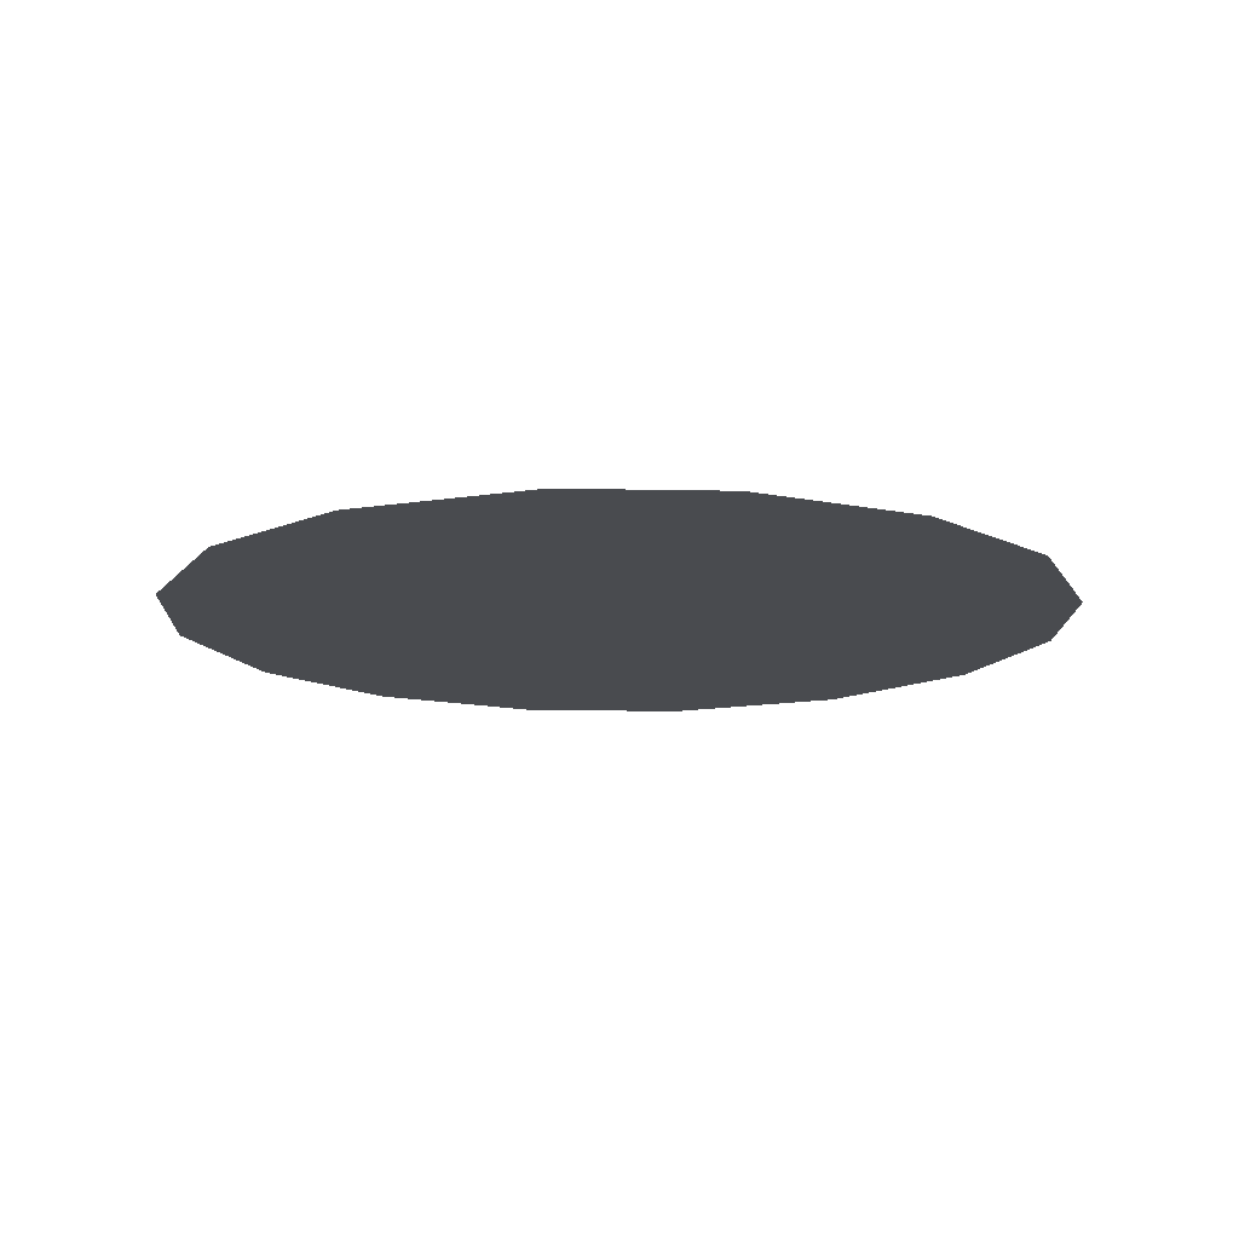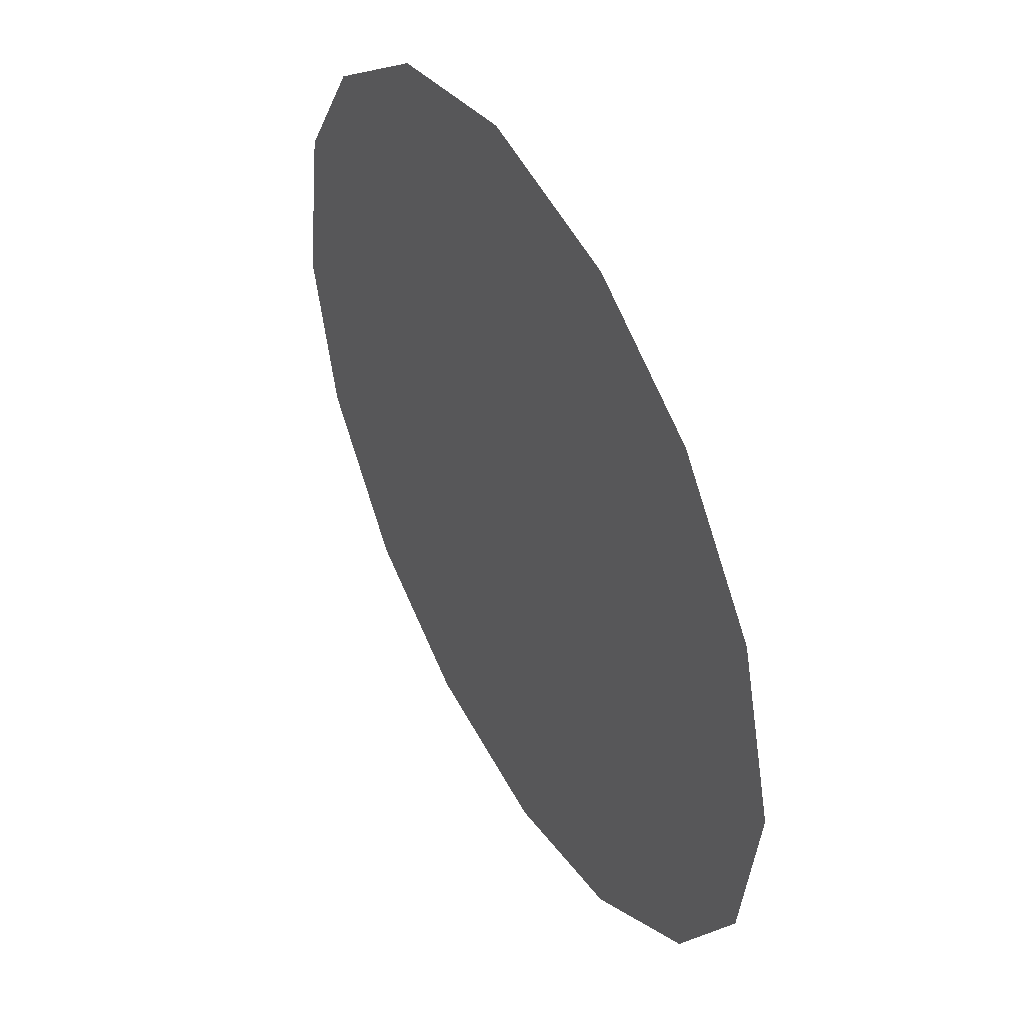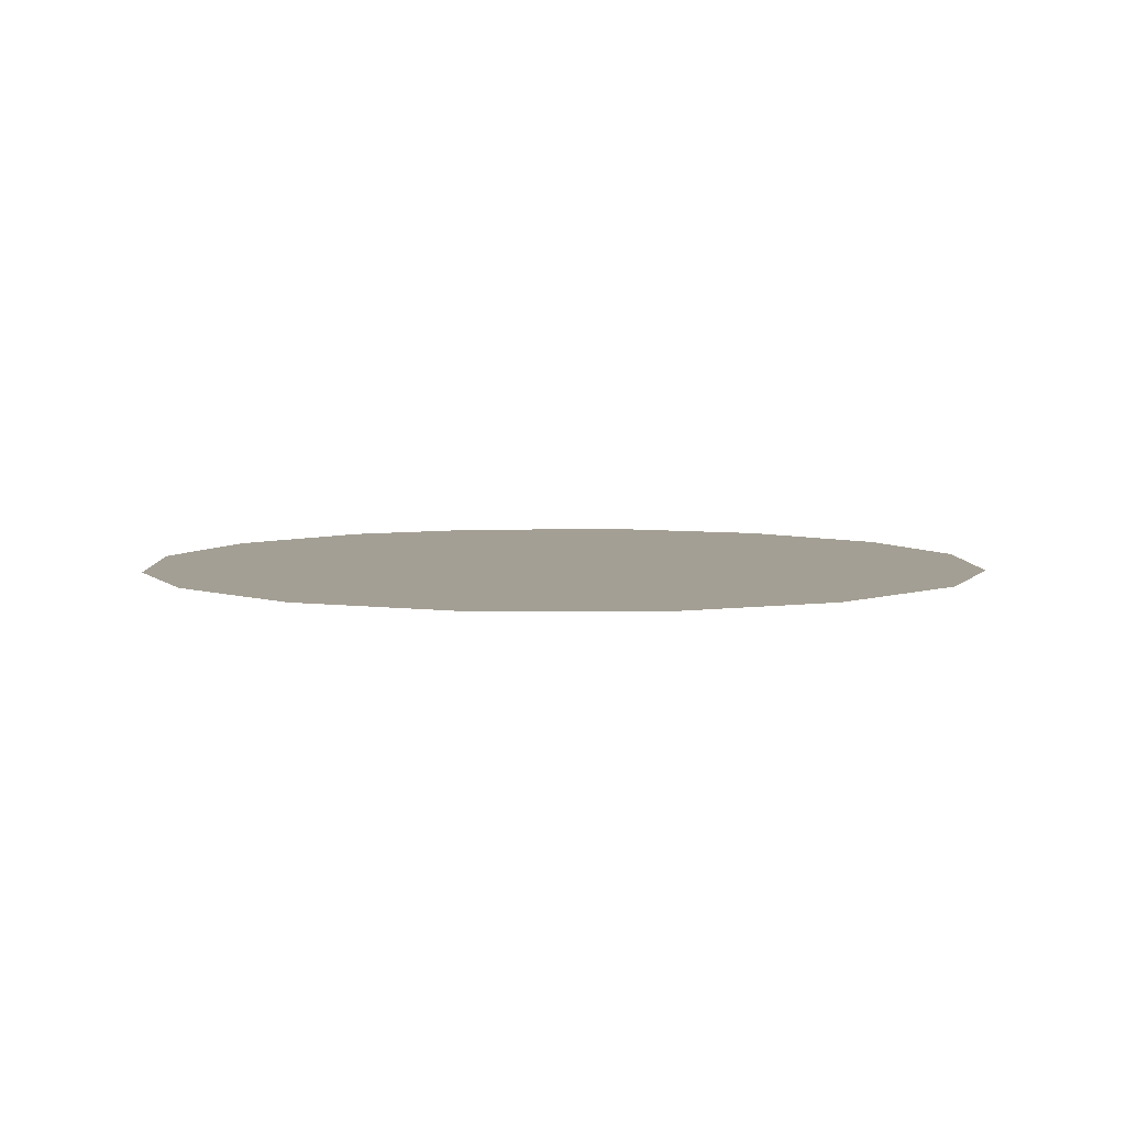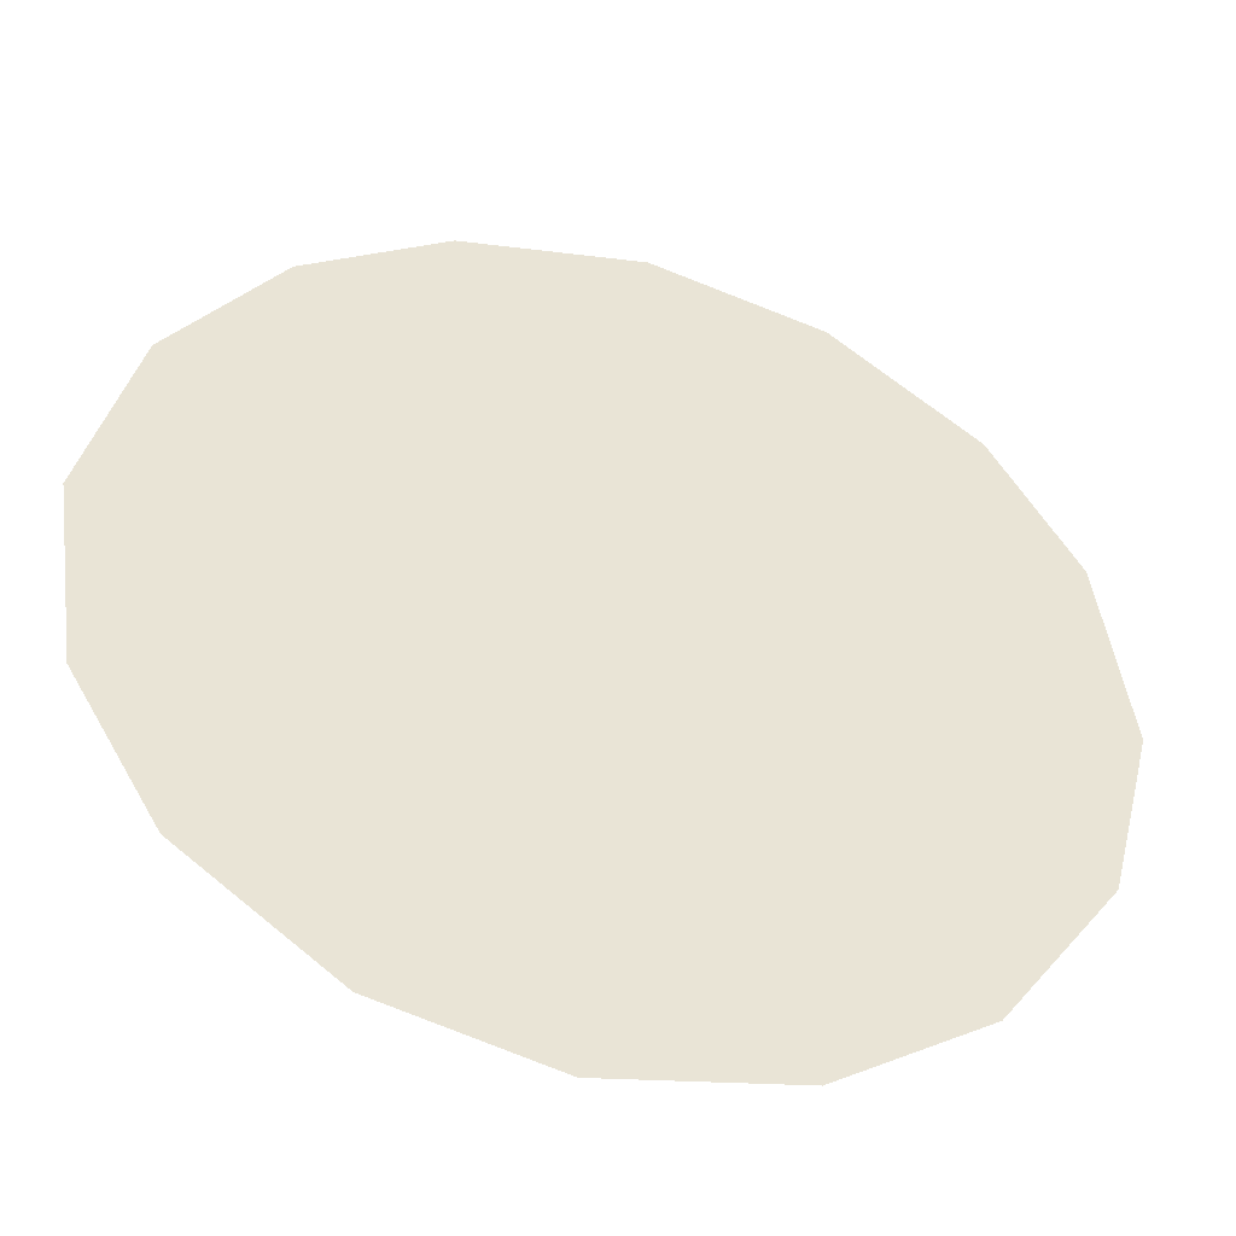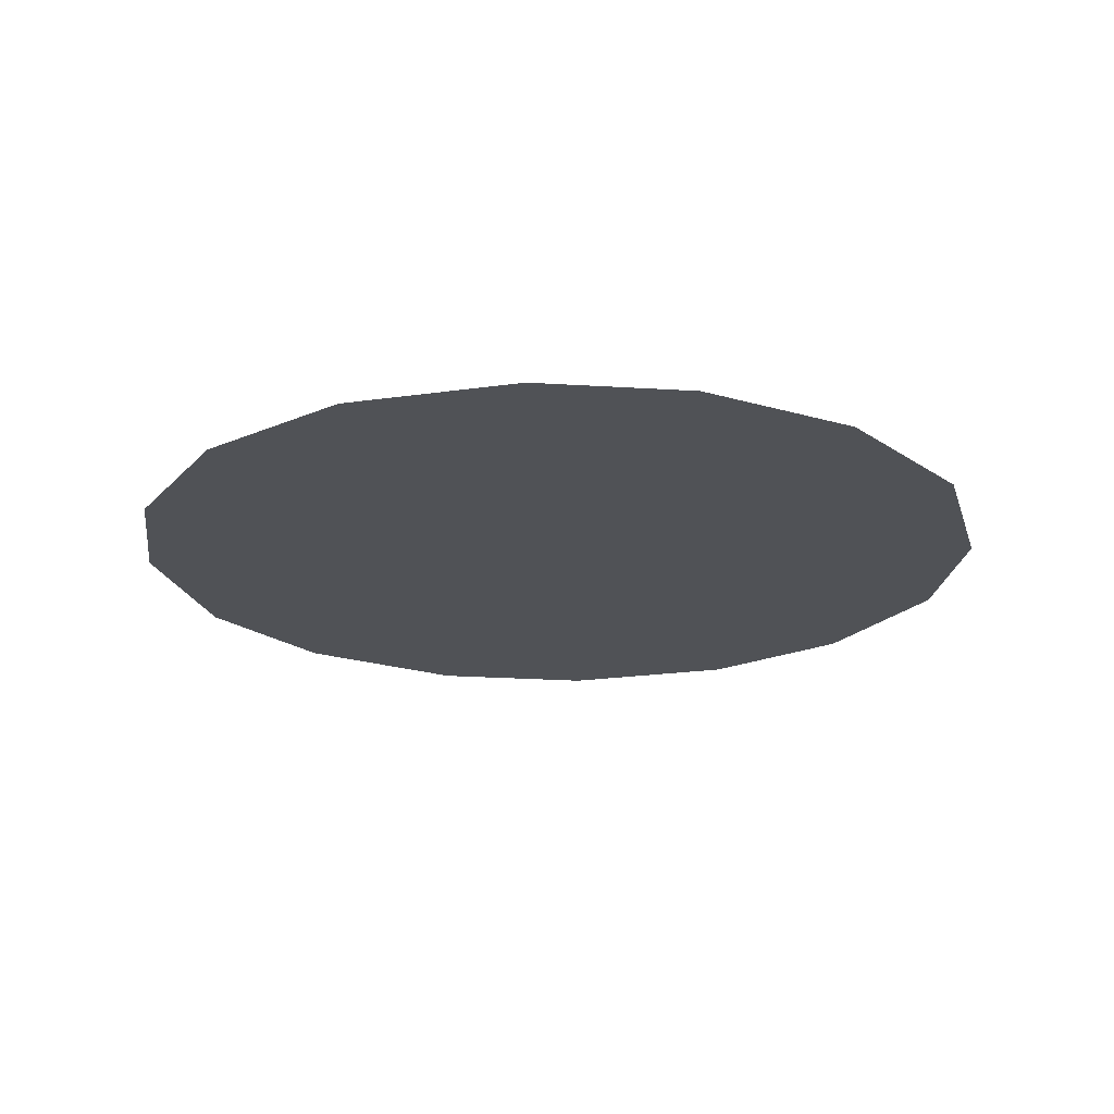
<metadata>
{"format":"obj","ext":"obj","renderer":"f3d","projection":"perspective","resolution":1024,"background":"white","views":[{"elev":-13.8,"azim":118.4,"up":"+Z"},{"elev":46.6,"azim":-118.7,"up":"+Y"},{"elev":5.6,"azim":-83.4,"up":"+Z"},{"elev":-43.4,"azim":-15.4,"up":"+Y"},{"elev":-20.7,"azim":-156.8,"up":"+Z"}]}
</metadata>
<code>
v 0.1141 0.8599 0.01
v 0.1152 0.8638 0.01
v 0.1176 0.8668 0.01
v 0.1207 0.8685 0.01
v 0.1247 0.8691 0.01
v 0.1285 0.8682 0.01
v 0.1316 0.8658 0.01
v 0.1334 0.8627 0.01
v 0.1341 0.8586 0.01
v 0.1332 0.8549 0.01
v 0.1307 0.8516 0.01
v 0.1275 0.8497 0.01
v 0.1235 0.8491 0.01
v 0.1198 0.8501 0.01
v 0.1166 0.8525 0.01
v 0.1147 0.8557 0.01
v 0.1223 0.8622 0.01
v 0.1206 0.8651 0.01
v 0.1279 0.8615 0.01
v 0.1186 0.862 0.01
v 0.1245 0.8653 0.01
v 0.1305 0.863 0.01
v 0.1277 0.8648 0.01
v 0.1308 0.8596 0.01
v 0.1262 0.8557 0.01
v 0.1279 0.8583 0.01
v 0.1249 0.8599 0.01
v 0.1296 0.8553 0.01
v 0.1254 0.8627 0.01
v 0.1207 0.8577 0.01
v 0.1316 0.857 0.01
v 0.1276 0.8529 0.01
v 0.1239 0.8528 0.01
v 0.1231 0.8557 0.01
v 0.1198 0.8541 0.01
v 0.1177 0.8565 0.01
v 0.1205 0.8603 0.01
v 0.118 0.8593 0.01
v 0.1214 0.8521 0.01
f 34 35 39
f 19 26 24
f 13 12 33
f 7 23 22
f 6 21 23
f 27 30 34
f 18 20 17
f 35 36 15
f 20 3 2
f 18 3 20
f 18 4 3
f 31 28 10
f 32 11 28
f 9 24 31
f 26 28 31
f 23 7 6
f 9 8 24
f 29 17 27
f 19 22 23
f 22 8 7
f 27 17 37
f 4 18 21
f 2 1 20
f 21 6 5
f 5 4 21
f 22 24 8
f 1 16 36
f 29 23 21
f 22 19 24
f 18 17 21
f 26 19 27
f 32 33 12
f 19 29 27
f 26 25 28
f 37 17 20
f 25 26 27
f 32 28 25
f 11 10 28
f 23 29 19
f 17 29 21
f 36 30 38
f 39 35 14
f 9 31 10
f 26 31 24
f 32 25 33
f 11 32 12
f 34 33 25
f 13 33 39
f 27 34 25
f 34 30 35
f 36 35 30
f 14 35 15
f 37 38 30
f 15 36 16
f 37 20 38
f 27 37 30
f 20 1 38
f 1 36 38
f 13 39 14
f 34 39 33

</code>
